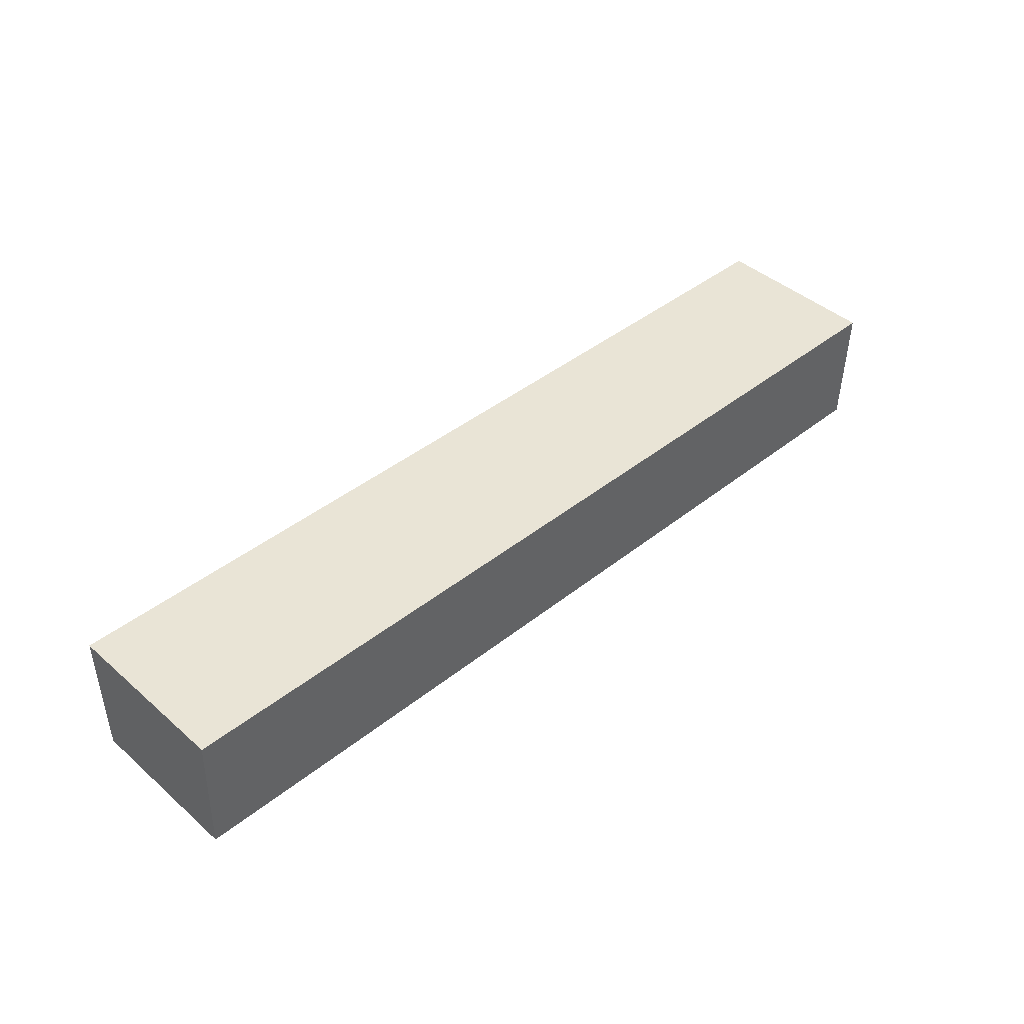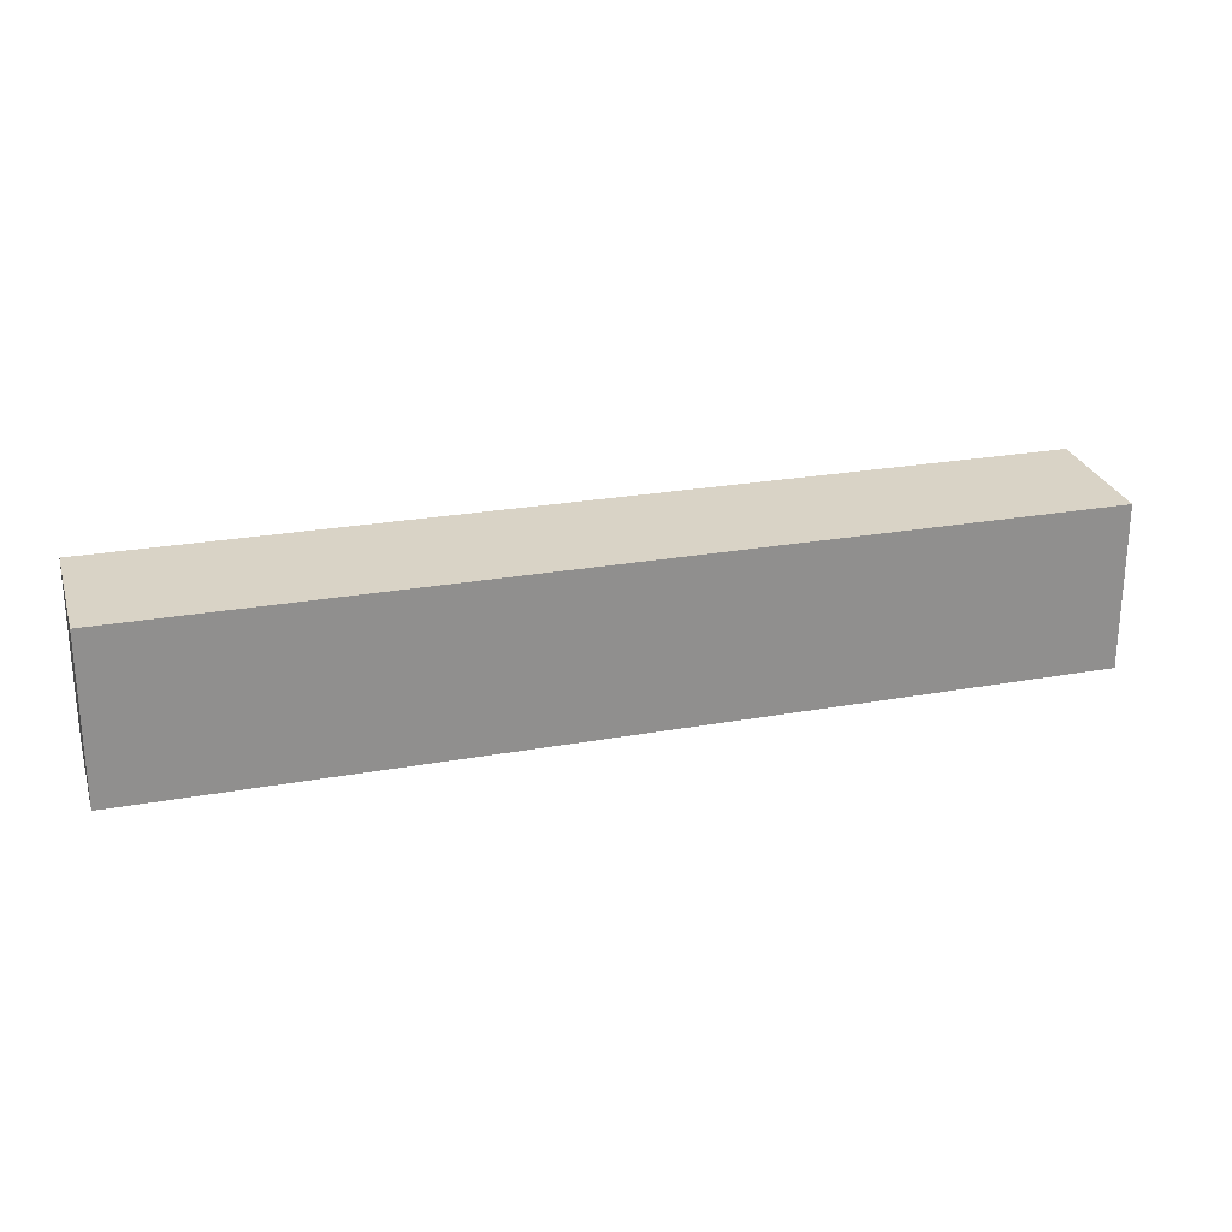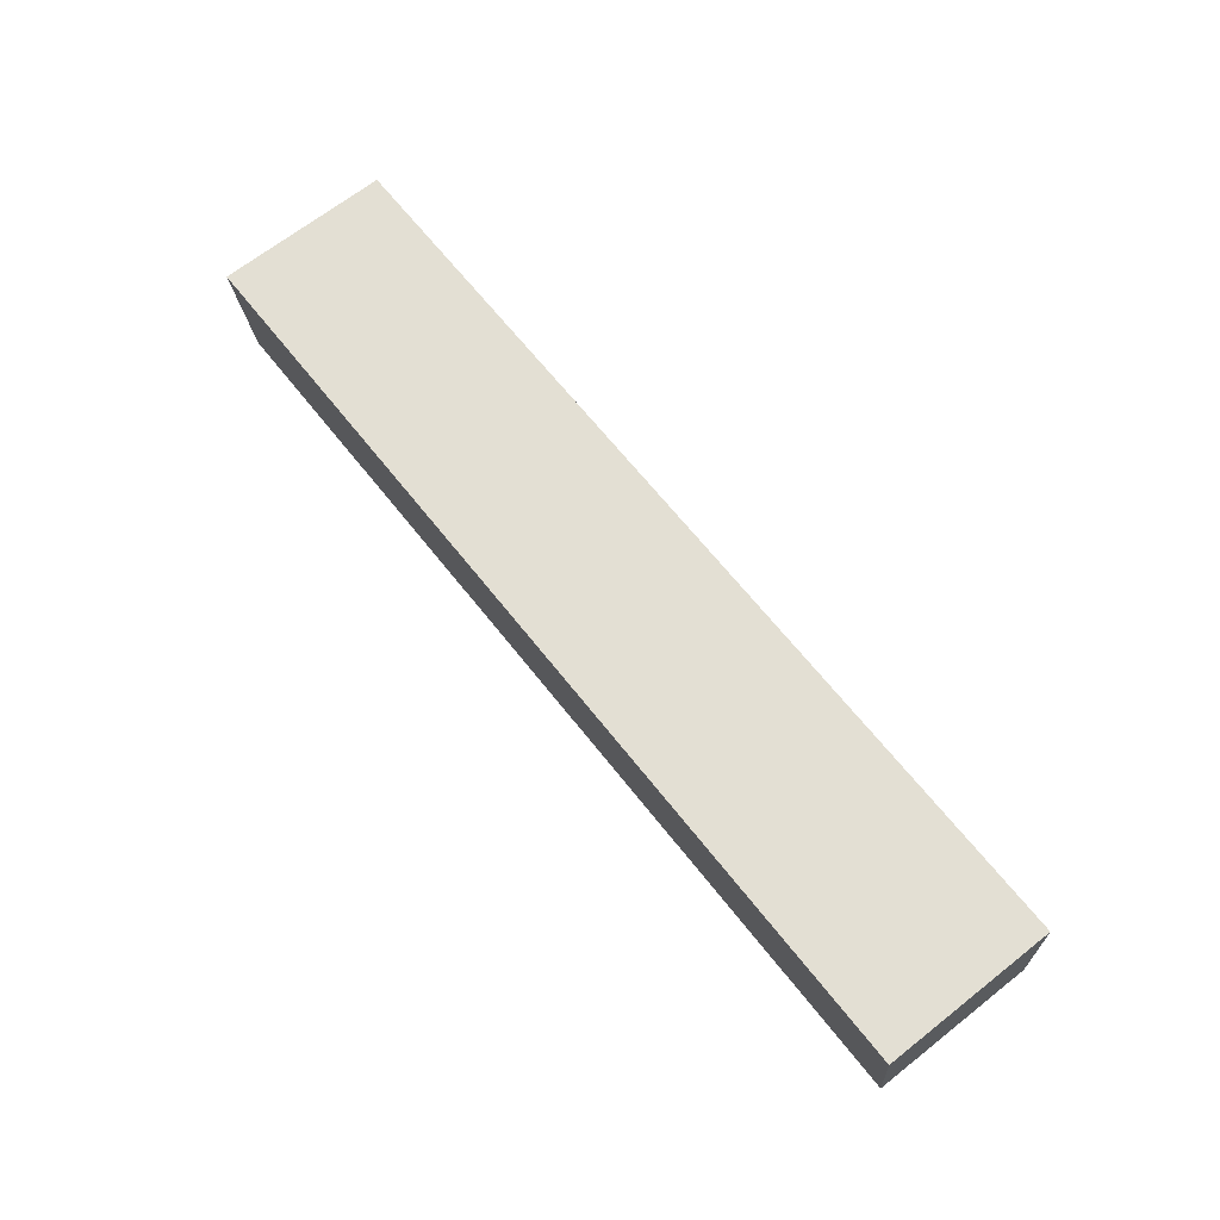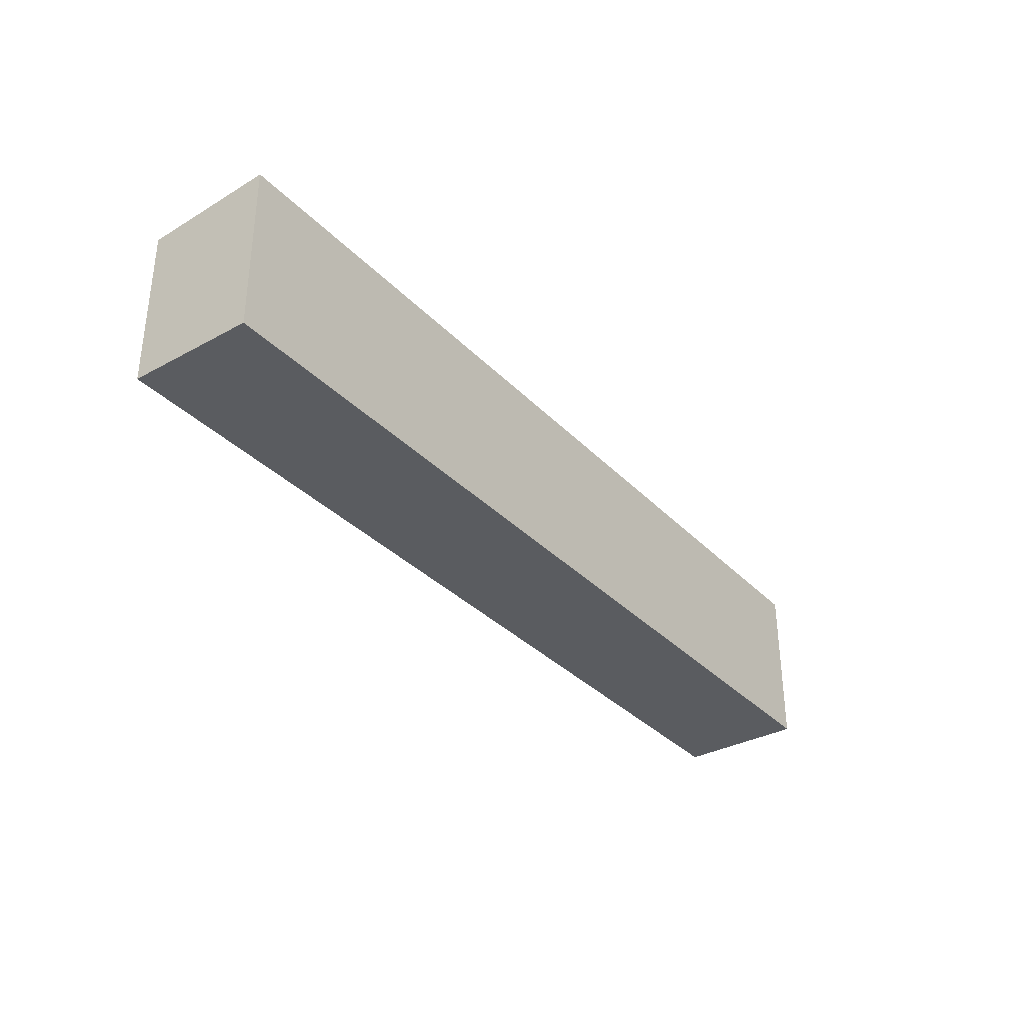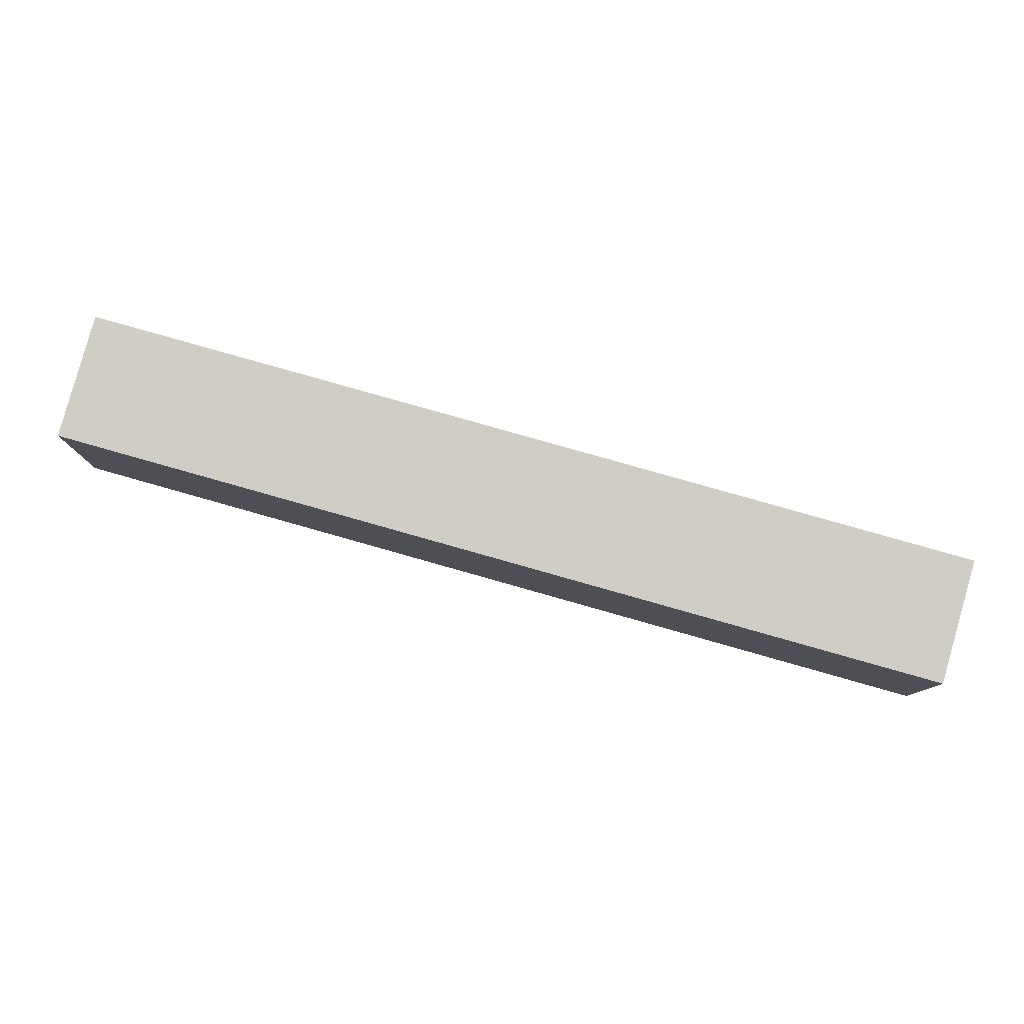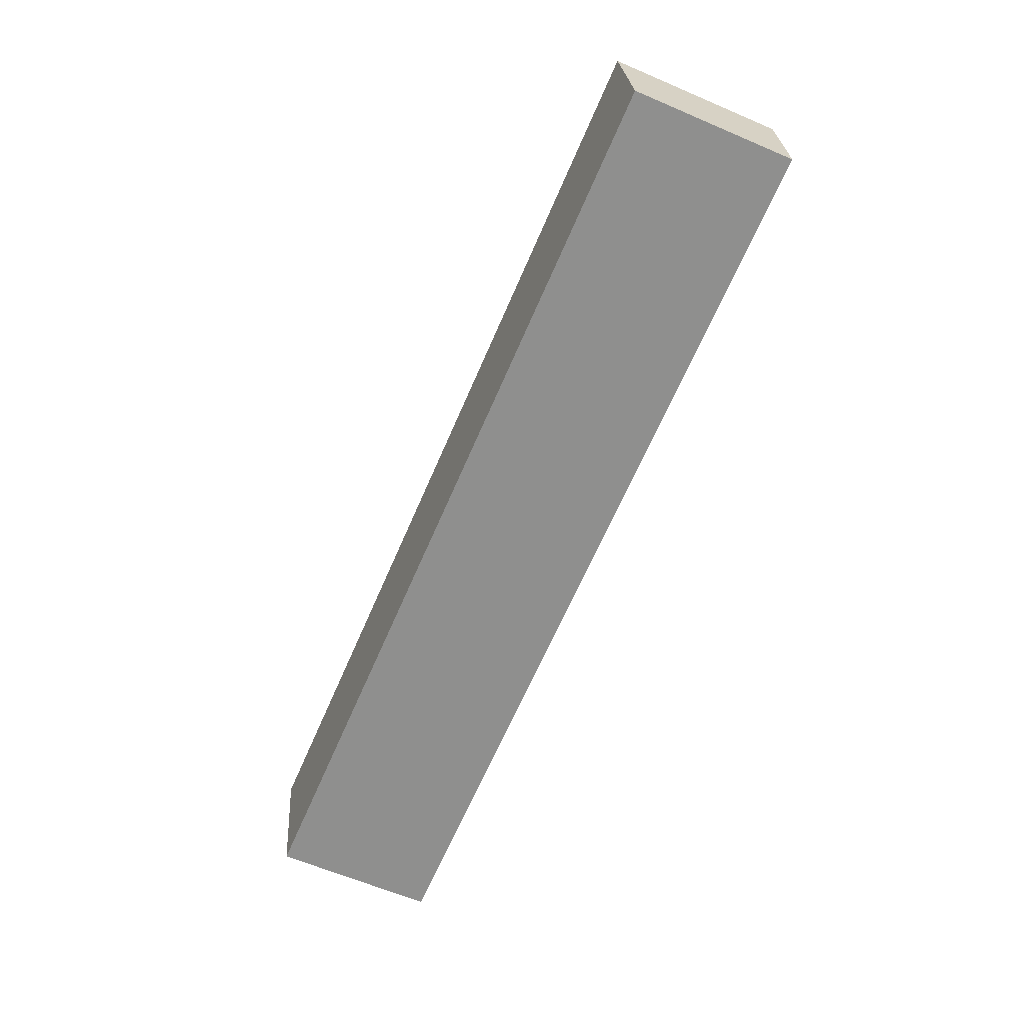
<metadata>
{"format":"obj","ext":"obj","renderer":"f3d","projection":"perspective","resolution":1024,"background":"white","views":[{"elev":43.4,"azim":-44.3,"up":"+Z"},{"elev":24.3,"azim":164.9,"up":"+Y"},{"elev":67.8,"azim":-128.2,"up":"+Z"},{"elev":-33.9,"azim":-51.9,"up":"+Y"},{"elev":79.7,"azim":-162.5,"up":"+Y"},{"elev":-63.6,"azim":-113.3,"up":"+Z"}]}
</metadata>
<code>
v  0 9.108 5.577e-16
v  52.07 9.528 4.689
v  51.9 9.105 -1.52
v  52.09 9.593 5.648
v  0.091 9.336 3.351
v  0.193 9.593 7.124
v  0.193 -4.362e-16 7.124
v  52.09 -3.458e-16 5.648
v  51.9 9.307e-17 -1.52
v  52.07 -2.871e-16 4.689
v  0 0 0
v  0.091 -2.052e-16 3.351
g defaultobject
f 1 2 3
f 2 1 4
f 4 1 5
f 4 5 6
f 7 4 6
f 4 7 8
f 8 2 4
f 2 8 3
f 3 8 9
f 9 8 10
f 3 11 1
f 11 3 9
f 5 7 6
f 7 5 1
f 7 1 12
f 12 1 11
f 12 8 7
f 8 12 10
f 10 12 9
f 9 12 11

</code>
